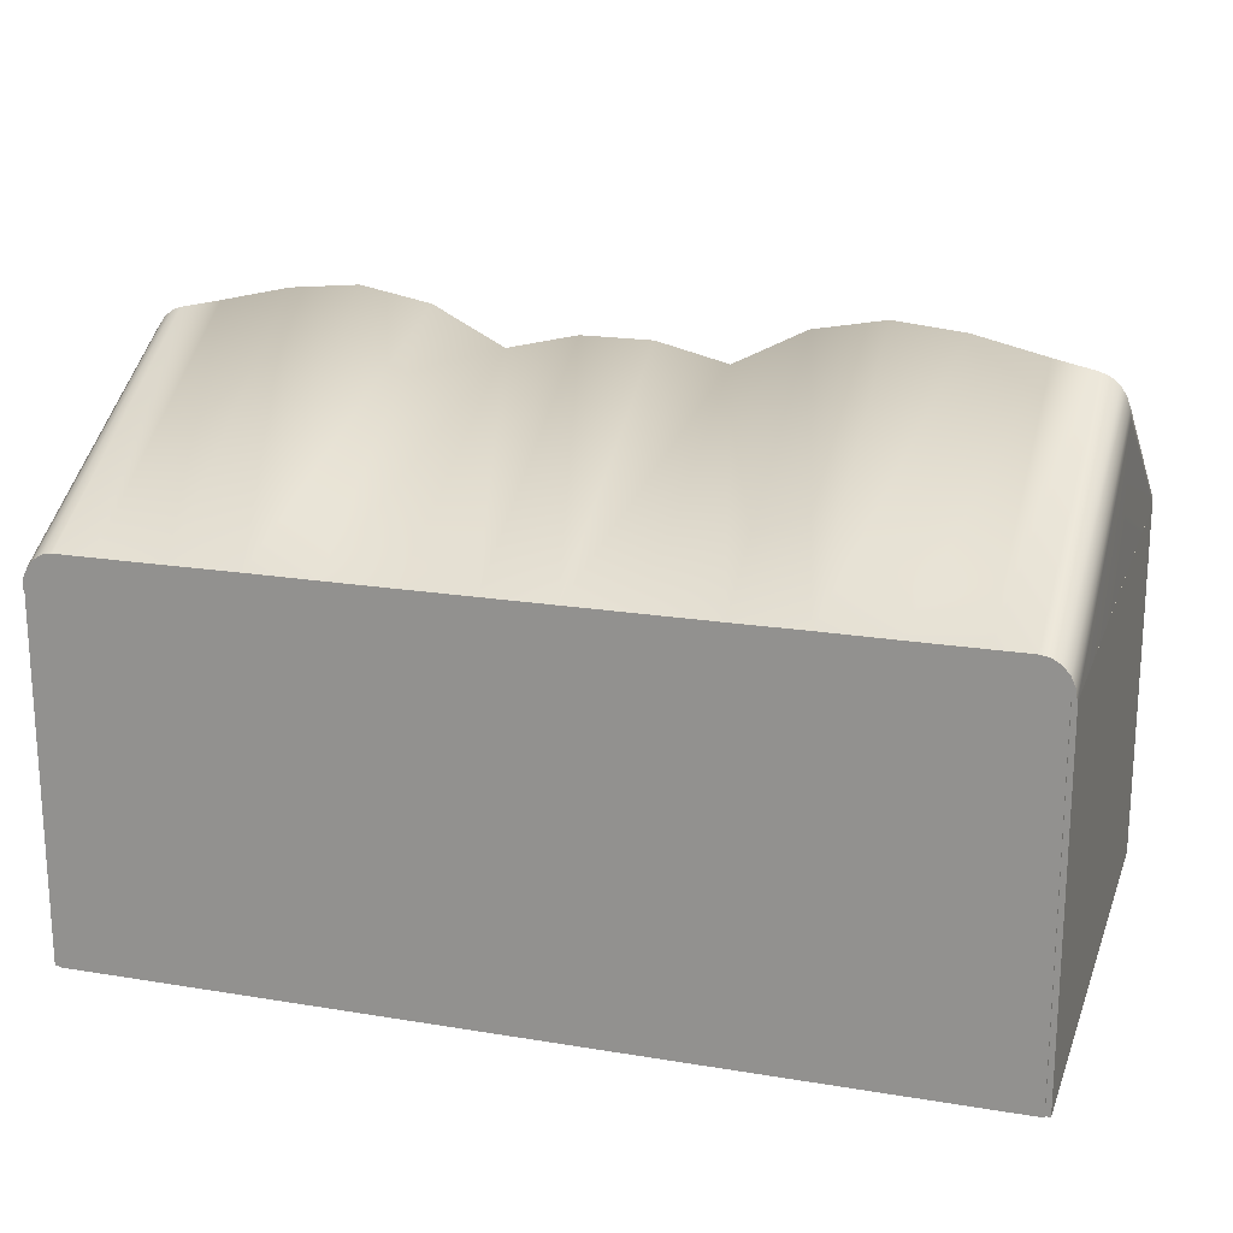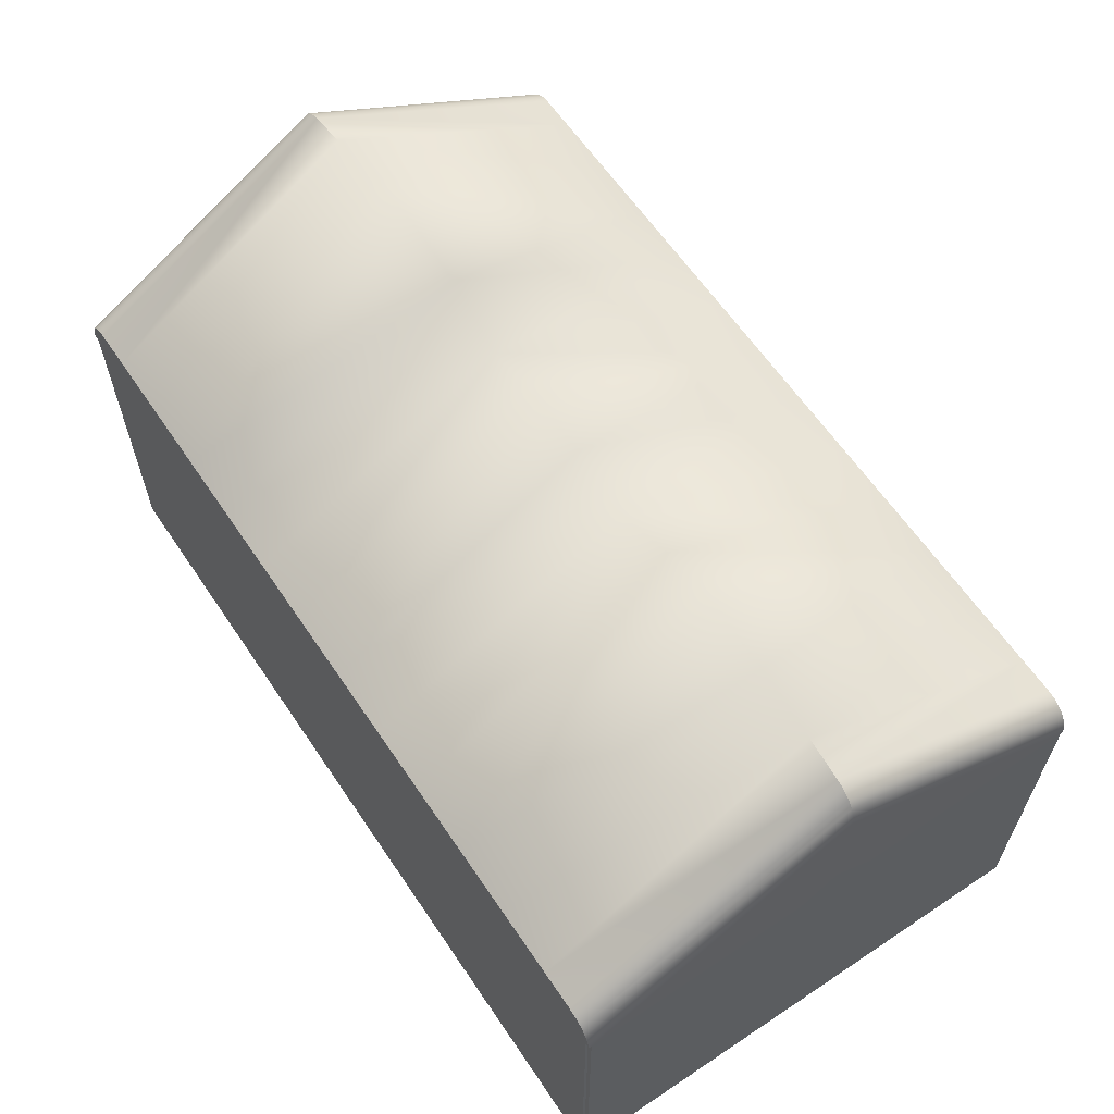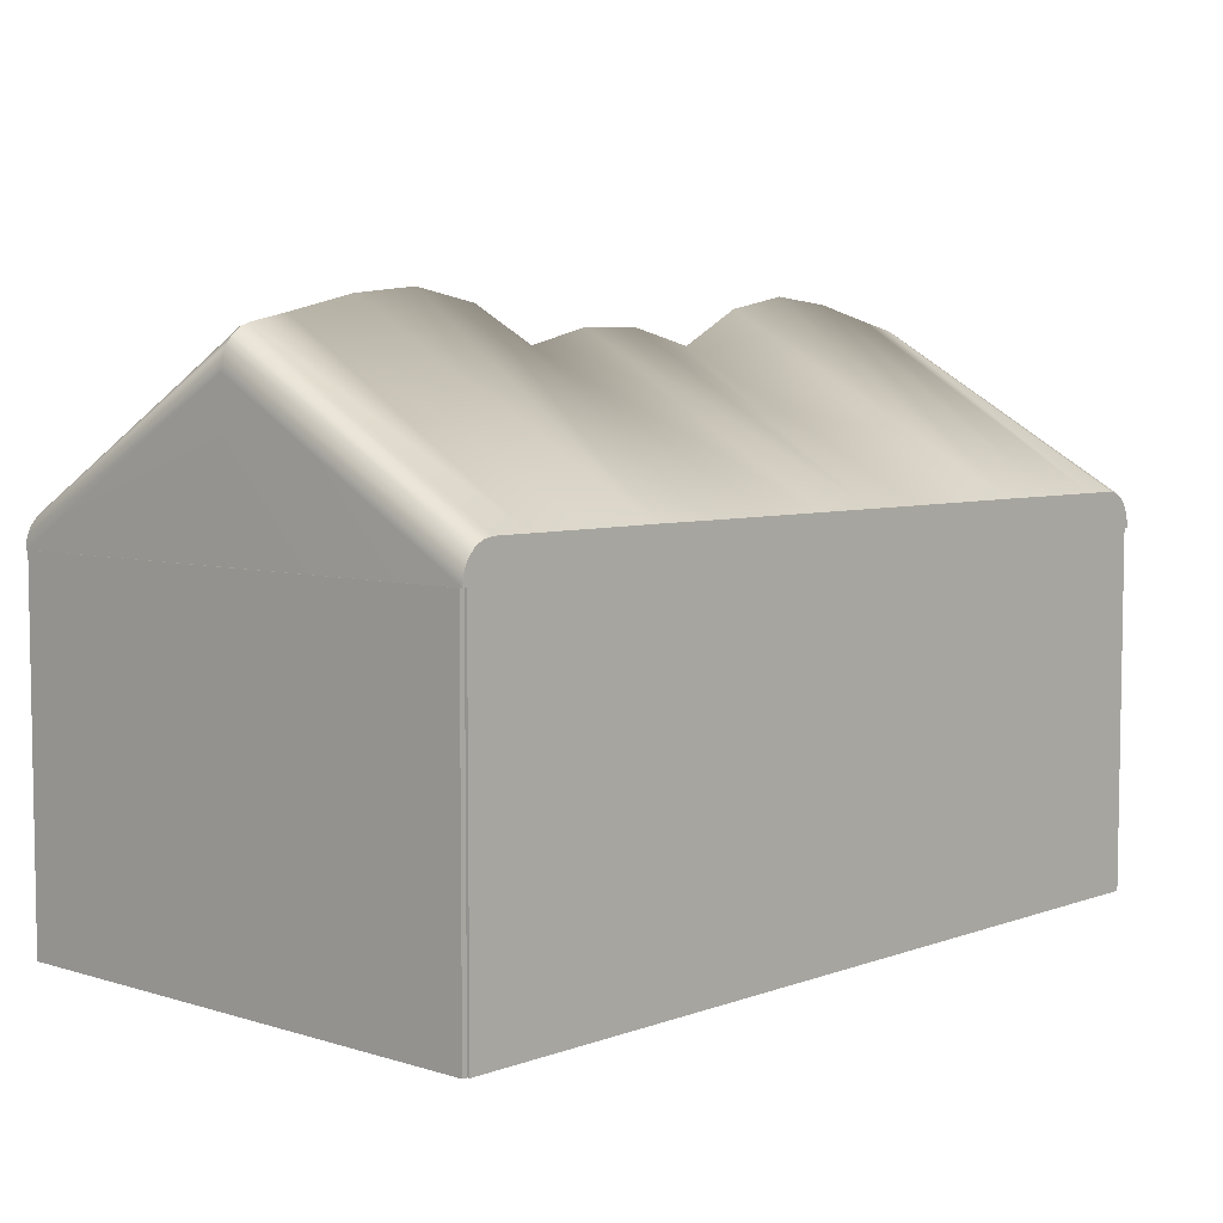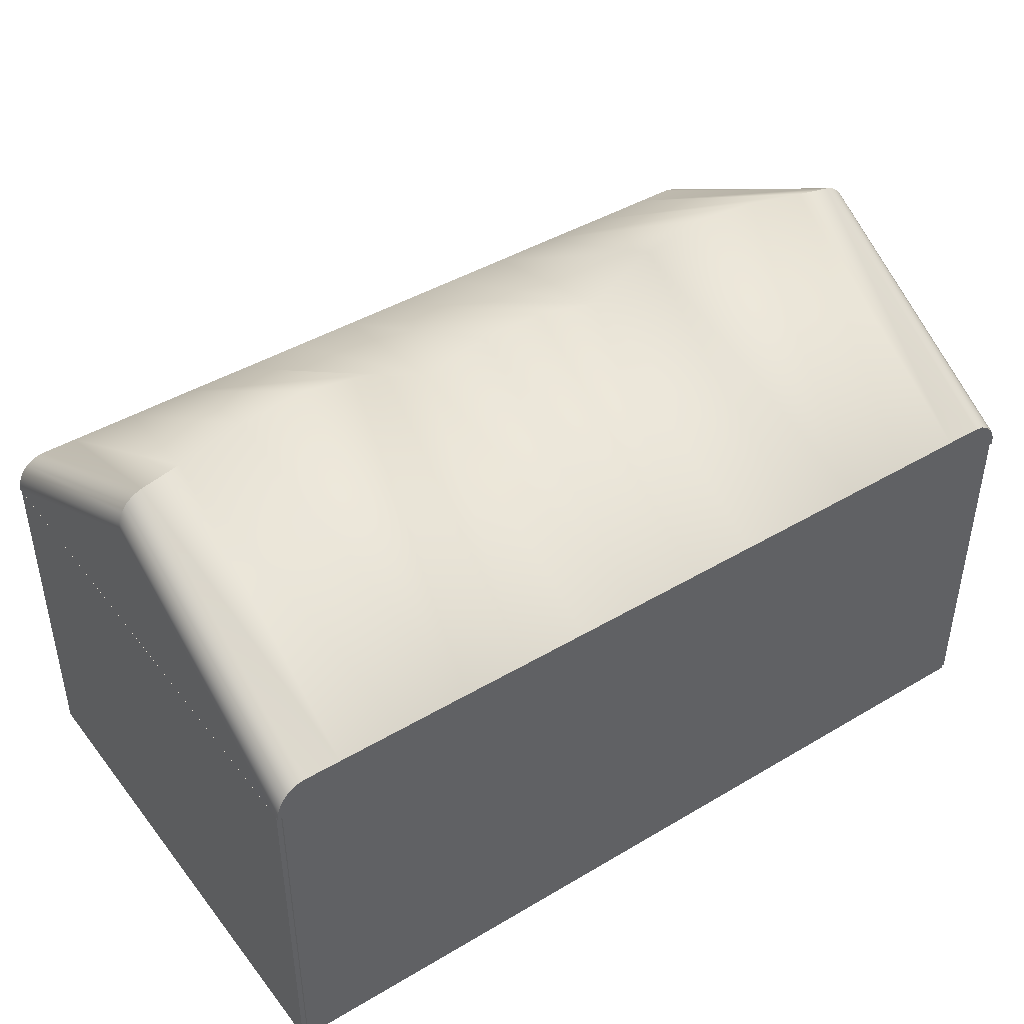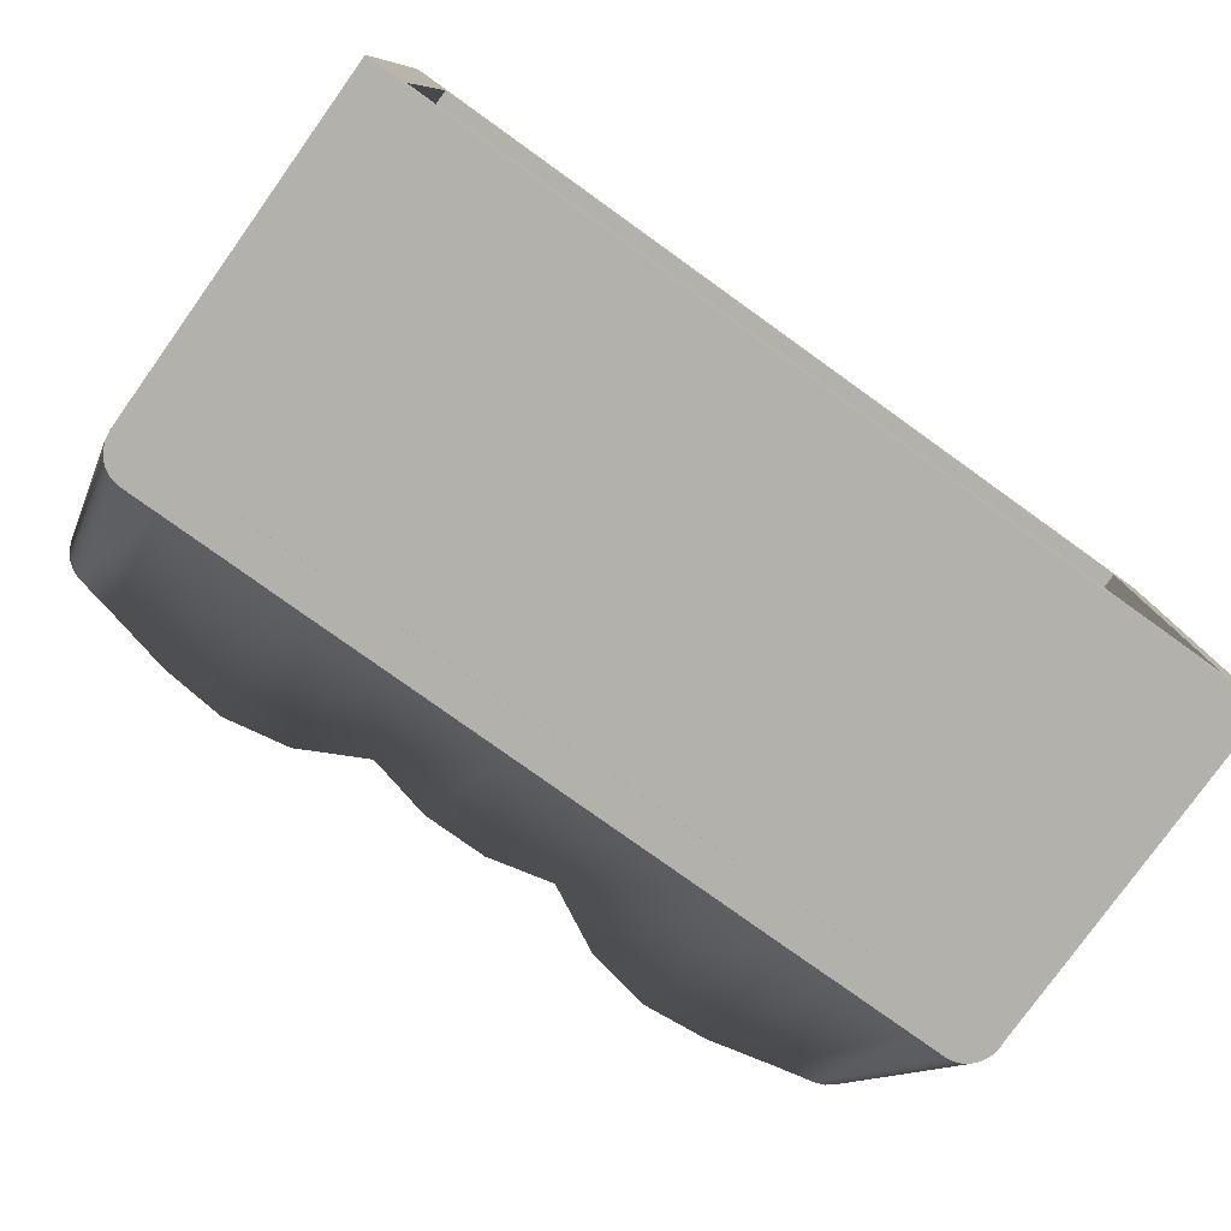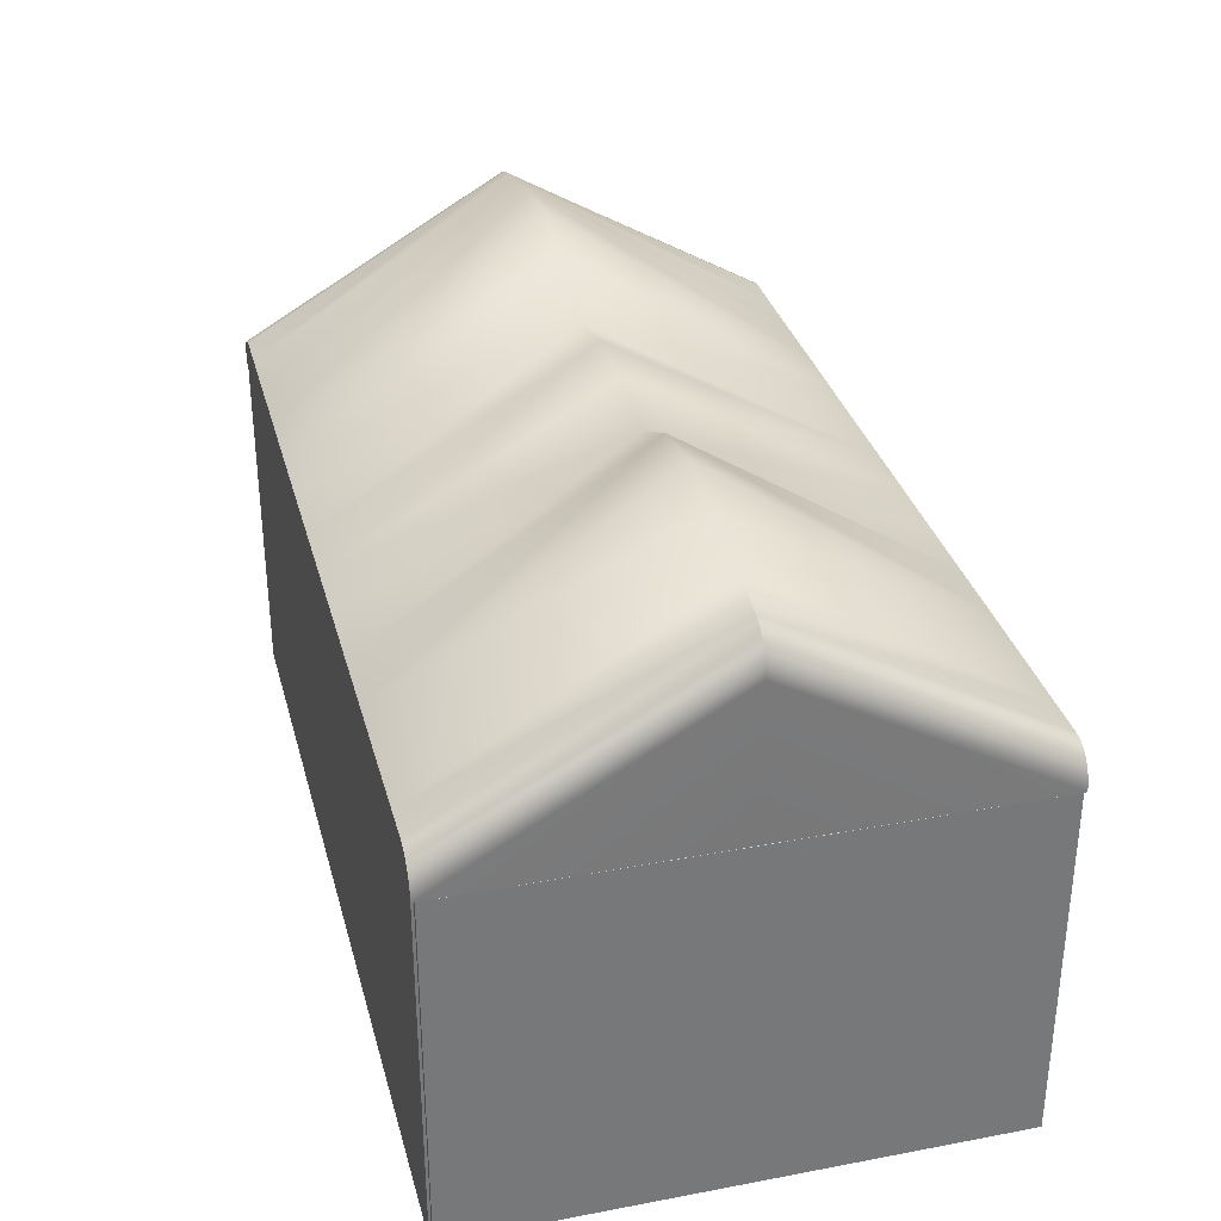
<metadata>
{"format":"obj","ext":"obj","renderer":"f3d","projection":"perspective","resolution":1024,"background":"white","views":[{"elev":19.4,"azim":17.2,"up":"+Y"},{"elev":62.1,"azim":-124.0,"up":"+Y"},{"elev":5.7,"azim":132.7,"up":"+Y"},{"elev":43.6,"azim":-35.0,"up":"+Y"},{"elev":-78.9,"azim":-35.6,"up":"+Z"},{"elev":32.9,"azim":75.4,"up":"+Y"}]}
</metadata>
<code>
g default
v -12.5 0 7.417
v -11.5 0 7.417
v -12.5 10 7.417
v -11.5 10 7.417
v -12.5 10 -7.417
v -11.5 10 -7.417
v -12.5 0 -7.417
v -11.5 0 -7.417
g pCube1
f 1 3 2
f 3 4 2
f 3 5 4
f 5 6 4
f 5 7 6
f 7 8 6
f 7 1 8
f 1 2 8
f 2 4 8
f 4 6 8
f 7 5 1
f 5 3 1
g default
v 11.5 0 7.417
v 12.5 0 7.417
v 11.5 10 7.417
v 12.5 10 7.417
v 11.5 10 -7.417
v 12.5 10 -7.417
v 11.5 0 -7.417
v 12.5 0 -7.417
g pCube2
f 9 11 10
f 11 12 10
f 11 13 12
f 13 14 12
f 13 15 14
f 15 16 14
f 15 9 16
f 9 10 16
f 10 12 16
f 12 14 16
f 15 13 9
f 13 11 9
g default
v -12.36 0 -6.491
v 12.36 0 -6.491
v -12.36 10 -6.491
v 12.36 10 -6.491
v -12.36 10 -7.491
v 12.36 10 -7.491
v -12.36 0 -7.491
v 12.36 0 -7.491
g pCube3
f 17 19 18
f 19 20 18
f 19 21 20
f 21 22 20
f 21 23 22
f 23 24 22
f 23 17 24
f 17 18 24
f 18 20 24
f 20 22 24
f 23 21 17
f 21 19 17
g default
v -2.55 1.75 -5.5
v -2.55 1.75 -6.5
v -2.55 2.25 -5.5
v -2.55 2.25 -6.5
v -9.45 2.25 -5.5
v -9.45 2.25 -6.5
v -9.45 1.75 -5.5
v -9.45 1.75 -6.5
g pCube4
f 25 27 26
f 27 28 26
f 27 29 28
f 29 30 28
f 29 31 30
f 31 32 30
f 31 25 32
f 25 26 32
f 26 28 32
f 28 30 32
f 31 29 25
f 29 27 25
g default
v -11.5 4.75 4.5
v -10.5 4.75 4.5
v -11.5 5.25 4.5
v -10.5 5.25 4.5
v -11.5 5.25 -4.5
v -10.5 5.25 -4.5
v -11.5 4.75 -4.5
v -10.5 4.75 -4.5
g pCube5
f 33 35 34
f 35 36 34
f 35 37 36
f 37 38 36
f 37 39 38
f 39 40 38
f 39 33 40
f 33 34 40
f 34 36 40
f 36 38 40
f 39 37 33
f 37 35 33
g default
v -11.5 7.75 4.5
v -10.5 7.75 4.5
v -11.5 8.25 4.5
v -10.5 8.25 4.5
v -11.5 8.25 -4.5
v -10.5 8.25 -4.5
v -11.5 7.75 -4.5
v -10.5 7.75 -4.5
g pCube6
f 41 43 42
f 43 44 42
f 43 45 44
f 45 46 44
f 45 47 46
f 47 48 46
f 47 41 48
f 41 42 48
f 42 44 48
f 44 46 48
f 47 45 41
f 45 43 41
g default
v 10.5 7.75 4.5
v 11.5 7.75 4.5
v 10.5 8.25 4.5
v 11.5 8.25 4.5
v 10.5 8.25 -4.5
v 11.5 8.25 -4.5
v 10.5 7.75 -4.5
v 11.5 7.75 -4.5
g pCube7
f 49 51 50
f 51 52 50
f 51 53 52
f 53 54 52
f 53 55 54
f 55 56 54
f 55 49 56
f 49 50 56
f 50 52 56
f 52 54 56
f 55 53 49
f 53 51 49
g default
v 10.5 4.75 4.5
v 11.5 4.75 4.5
v 10.5 5.25 4.5
v 11.5 5.25 4.5
v 10.5 5.25 -4.5
v 11.5 5.25 -4.5
v 10.5 4.75 -4.5
v 11.5 4.75 -4.5
g pCube8
f 57 59 58
f 59 60 58
f 59 61 60
f 61 62 60
f 61 63 62
f 63 64 62
f 63 57 64
f 57 58 64
f 58 60 64
f 60 62 64
f 63 61 57
f 61 59 57
g default
v 10.5 1.75 4.5
v 11.5 1.75 4.5
v 10.5 2.25 4.5
v 11.5 2.25 4.5
v 10.5 2.25 -4.5
v 11.5 2.25 -4.5
v 10.5 1.75 -4.5
v 11.5 1.75 -4.5
g pCube9
f 65 67 66
f 67 68 66
f 67 69 68
f 69 70 68
f 69 71 70
f 71 72 70
f 71 65 72
f 65 66 72
f 66 68 72
f 68 70 72
f 71 69 65
f 69 67 65
g default
v -11.5 1.75 4.5
v -10.5 1.75 4.5
v -11.5 2.25 4.5
v -10.5 2.25 4.5
v -11.5 2.25 -4.5
v -10.5 2.25 -4.5
v -11.5 1.75 -4.5
v -10.5 1.75 -4.5
g pCube10
f 73 75 74
f 75 76 74
f 75 77 76
f 77 78 76
f 77 79 78
f 79 80 78
f 79 73 80
f 73 74 80
f 74 76 80
f 76 78 80
f 79 77 73
f 77 75 73
g default
v -2.55 4.75 -5.5
v -2.55 4.75 -6.5
v -2.55 5.25 -5.5
v -2.55 5.25 -6.5
v -9.45 5.25 -5.5
v -9.45 5.25 -6.5
v -9.45 4.75 -5.5
v -9.45 4.75 -6.5
g pCube12
f 81 83 82
f 83 84 82
f 83 85 84
f 85 86 84
f 85 87 86
f 87 88 86
f 87 81 88
f 81 82 88
f 82 84 88
f 84 86 88
f 87 85 81
f 85 83 81
g default
v -2.55 7.75 -5.5
v -2.55 7.75 -6.5
v -2.55 8.25 -5.5
v -2.55 8.25 -6.5
v -9.45 8.25 -5.5
v -9.45 8.25 -6.5
v -9.45 7.75 -5.5
v -9.45 7.75 -6.5
g pCube13
f 89 91 90
f 91 92 90
f 91 93 92
f 93 94 92
f 93 95 94
f 95 96 94
f 95 89 96
f 89 90 96
f 90 92 96
f 92 94 96
f 95 93 89
f 93 91 89
g default
v 9.45 7.75 -5.5
v 9.45 7.75 -6.5
v 9.45 8.25 -5.5
v 9.45 8.25 -6.5
v 2.55 8.25 -5.5
v 2.55 8.25 -6.5
v 2.55 7.75 -5.5
v 2.55 7.75 -6.5
g pCube14
f 97 99 98
f 99 100 98
f 99 101 100
f 101 102 100
f 101 103 102
f 103 104 102
f 103 97 104
f 97 98 104
f 98 100 104
f 100 102 104
f 103 101 97
f 101 99 97
g default
v 9.45 4.75 -5.5
v 9.45 4.75 -6.5
v 9.45 5.25 -5.5
v 9.45 5.25 -6.5
v 2.55 5.25 -5.5
v 2.55 5.25 -6.5
v 2.55 4.75 -5.5
v 2.55 4.75 -6.5
g pCube15
f 105 107 106
f 107 108 106
f 107 109 108
f 109 110 108
f 109 111 110
f 111 112 110
f 111 105 112
f 105 106 112
f 106 108 112
f 108 110 112
f 111 109 105
f 109 107 105
g default
v 9.45 1.75 -5.5
v 9.45 1.75 -6.5
v 9.45 2.25 -5.5
v 9.45 2.25 -6.5
v 2.55 2.25 -5.5
v 2.55 2.25 -6.5
v 2.55 1.75 -5.5
v 2.55 1.75 -6.5
g pCube16
f 113 115 114
f 115 116 114
f 115 117 116
f 117 118 116
f 117 119 118
f 119 120 118
f 119 113 120
f 113 114 120
f 114 116 120
f 116 118 120
f 119 117 113
f 117 115 113
g default
v -12.5 10 7.5
v -10.58 10 7.5
v -8.654 10 7.5
v -6.731 10 7.5
v -4.808 10 7.5
v -2.885 10 7.5
v -0.9615 10 7.5
v 0.9615 10 7.5
v 2.885 10 7.5
v 4.808 10 7.5
v 6.731 10 7.5
v 8.654 10 7.5
v 10.58 10 7.5
v 12.5 10 7.5
v -10.58 11 7.5
v -8.654 11 7.5
v -6.731 11.01 7.5
v -4.808 11 7.5
v -2.885 11 7.5
v -0.9615 11 7.5
v 0.9615 11 7.5
v 2.885 11 7.5
v 4.808 11 7.5
v 6.731 11.01 7.5
v 8.654 11 7.5
v 10.58 11 7.5
v -10.58 15.59 0
v -8.654 16.03 0
v -6.731 16.23 0
v -4.808 15.87 0
v -2.885 14.87 0
v -0.9615 15.33 0
v 0.9615 15.33 0
v 2.885 14.87 0
v 4.808 15.87 0
v 6.731 16.23 0
v 8.654 16.03 0
v 10.58 15.59 0
v -10.58 11 -7.5
v -8.654 11 -7.5
v -6.731 11.01 -7.5
v -4.808 11 -7.5
v -2.885 11 -7.5
v -0.9615 11 -7.5
v 0.9615 11 -7.5
v 2.885 11 -7.5
v 4.808 11 -7.5
v 6.731 11.01 -7.5
v 8.654 11 -7.5
v 10.58 11 -7.5
v -12.5 10 -7.5
v -10.58 10 -7.5
v -8.654 10 -7.5
v -6.731 10 -7.5
v -4.808 10 -7.5
v -2.885 10 -7.5
v -0.9615 10 -7.5
v 0.9615 10 -7.5
v 2.885 10 -7.5
v 4.808 10 -7.5
v 6.731 10 -7.5
v 8.654 10 -7.5
v 10.58 10 -7.5
v 12.5 10 -7.5
v -12.5 10.01 0
v -10.58 10.8 0
v -8.654 11.43 0
v -6.731 11.77 0
v -4.808 11.79 0
v -2.885 11.55 0
v -0.9615 11.05 0
v 0.9615 11.05 0
v 2.885 11.55 0
v 4.808 11.79 0
v 6.731 11.77 0
v 8.654 11.43 0
v 10.58 10.8 0
v 12.5 10.01 0
v -11.9 10.95 7.5
v -12.14 10.81 7.5
v -12.33 10.59 7.5
v -12.46 10.31 7.5
v -12.5 10 7.5
v -11.63 11 7.5
v -11.71 15.34 0
v -11.97 15.24 0
v -12.19 15.07 0
v -12.36 14.83 0
v -12.46 14.55 0
v -12.5 14.25 0
v 12.46 10.31 7.5
v 12.33 10.59 7.5
v 12.14 10.81 7.5
v 11.9 10.95 7.5
v 11.63 11 7.5
v 12.5 10 7.5
v 11.71 15.34 0
v 11.97 15.24 0
v 12.19 15.07 0
v 12.36 14.83 0
v 12.46 14.55 0
v 12.5 14.25 0
v -12.5 10 -7.5
v -12.46 10.31 -7.5
v -12.33 10.59 -7.5
v -12.14 10.81 -7.5
v -11.9 10.95 -7.5
v -11.63 11 -7.5
v 12.5 10 -7.5
v 11.63 11 -7.5
v 11.9 10.95 -7.5
v 12.14 10.81 -7.5
v 12.33 10.59 -7.5
v 12.46 10.31 -7.5
g pCube17
f 122 135 123
f 135 136 123
f 123 136 124
f 136 137 124
f 125 124 138
f 124 137 138
f 125 138 126
f 138 139 126
f 126 139 127
f 139 140 127
f 127 140 128
f 140 141 128
f 128 141 129
f 141 142 129
f 129 142 130
f 142 143 130
f 130 143 131
f 143 144 131
f 132 131 145
f 131 144 145
f 132 145 133
f 145 146 133
f 135 147 136
f 147 148 136
f 136 148 137
f 148 149 137
f 138 137 150
f 137 149 150
f 139 138 151
f 138 150 151
f 139 151 140
f 151 152 140
f 140 152 141
f 152 153 141
f 142 141 154
f 141 153 154
f 142 154 143
f 154 155 143
f 143 155 144
f 155 156 144
f 145 144 157
f 144 156 157
f 146 145 158
f 145 157 158
f 148 147 160
f 147 159 160
f 149 148 161
f 148 160 161
f 149 161 150
f 161 162 150
f 150 162 151
f 162 163 151
f 152 151 164
f 151 163 164
f 152 164 153
f 164 165 153
f 153 165 154
f 165 166 154
f 155 154 167
f 154 166 167
f 156 155 168
f 155 167 168
f 156 168 157
f 168 169 157
f 157 169 158
f 169 170 158
f 159 172 160
f 172 173 160
f 161 160 174
f 160 173 174
f 161 174 162
f 174 175 162
f 162 175 163
f 175 176 163
f 163 176 164
f 176 177 164
f 164 177 165
f 177 178 165
f 165 178 166
f 178 179 166
f 166 179 167
f 179 180 167
f 168 167 181
f 167 180 181
f 168 181 169
f 181 182 169
f 169 182 170
f 182 183 170
f 171 185 172
f 185 186 172
f 172 186 173
f 186 187 173
f 173 187 174
f 187 188 174
f 174 188 175
f 188 189 175
f 176 175 190
f 175 189 190
f 177 176 191
f 176 190 191
f 177 191 178
f 191 192 178
f 178 192 179
f 192 193 179
f 179 193 180
f 193 194 180
f 181 180 195
f 180 194 195
f 182 181 196
f 181 195 196
f 183 182 197
f 182 196 197
f 184 183 198
f 183 197 198
f 186 185 122
f 185 121 122
f 187 186 123
f 186 122 123
f 188 187 124
f 187 123 124
f 189 188 125
f 188 124 125
f 189 125 190
f 125 126 190
f 190 126 191
f 126 127 191
f 191 127 192
f 127 128 192
f 193 192 129
f 192 128 129
f 194 193 130
f 193 129 130
f 194 130 195
f 130 131 195
f 195 131 196
f 131 132 196
f 196 132 197
f 132 133 197
f 197 133 198
f 133 134 198
f 209 210 224
f 210 223 224
f 208 209 225
f 209 224 225
f 207 208 226
f 208 225 226
f 206 207 227
f 207 226 227
f 205 206 228
f 206 227 228
f 214 215 218
f 215 217 218
f 213 214 219
f 214 218 219
f 212 213 220
f 213 219 220
f 211 212 221
f 212 220 221
f 216 211 222
f 211 221 222
f 204 205 135
f 205 147 135
f 215 146 217
f 146 158 217
f 147 205 159
f 205 228 159
f 158 170 217
f 170 230 217
f 184 198 229
f 198 222 229
f 134 216 198
f 198 216 222
f 171 223 185
f 185 223 210
f 121 185 203
f 185 210 203
f 121 203 122
f 203 202 122
f 202 201 122
f 201 200 122
f 200 199 122
f 199 204 122
f 122 204 135
f 146 215 133
f 134 133 216
f 216 133 211
f 211 133 212
f 212 133 213
f 213 133 214
f 214 133 215
f 159 228 172
f 171 172 223
f 223 172 224
f 224 172 225
f 225 172 226
f 226 172 227
f 172 228 227
f 184 229 183
f 229 234 183
f 234 233 183
f 233 232 183
f 232 231 183
f 231 230 183
f 183 230 170
f 203 210 202
f 210 209 202
f 202 209 201
f 209 208 201
f 201 208 200
f 208 207 200
f 200 207 199
f 207 206 199
f 199 206 204
f 206 205 204
f 221 234 222
f 234 229 222
f 220 233 221
f 233 234 221
f 219 232 220
f 232 233 220
f 217 230 218
f 230 231 218
f 218 231 219
f 231 232 219
g default
v -12.36 0 7.483
v 12.36 0 7.483
v -12.36 10 7.483
v 12.36 10 7.483
v -12.36 10 6.483
v 12.36 10 6.483
v -12.36 0 6.483
v 12.36 0 6.483
g pCube18
f 235 237 236
f 237 238 236
f 237 239 238
f 239 240 238
f 239 241 240
f 241 242 240
f 241 235 242
f 235 236 242
f 236 238 242
f 238 240 242
f 241 239 235
f 239 237 235

</code>
